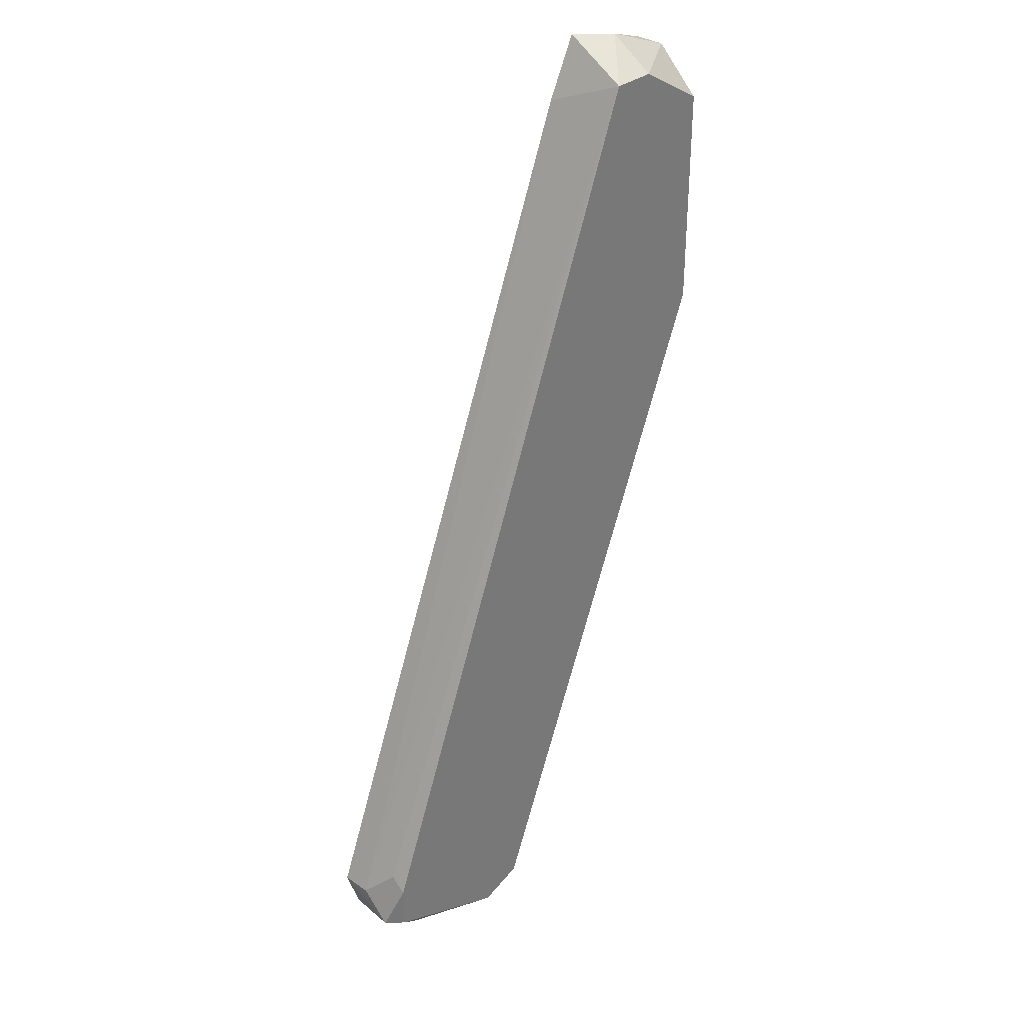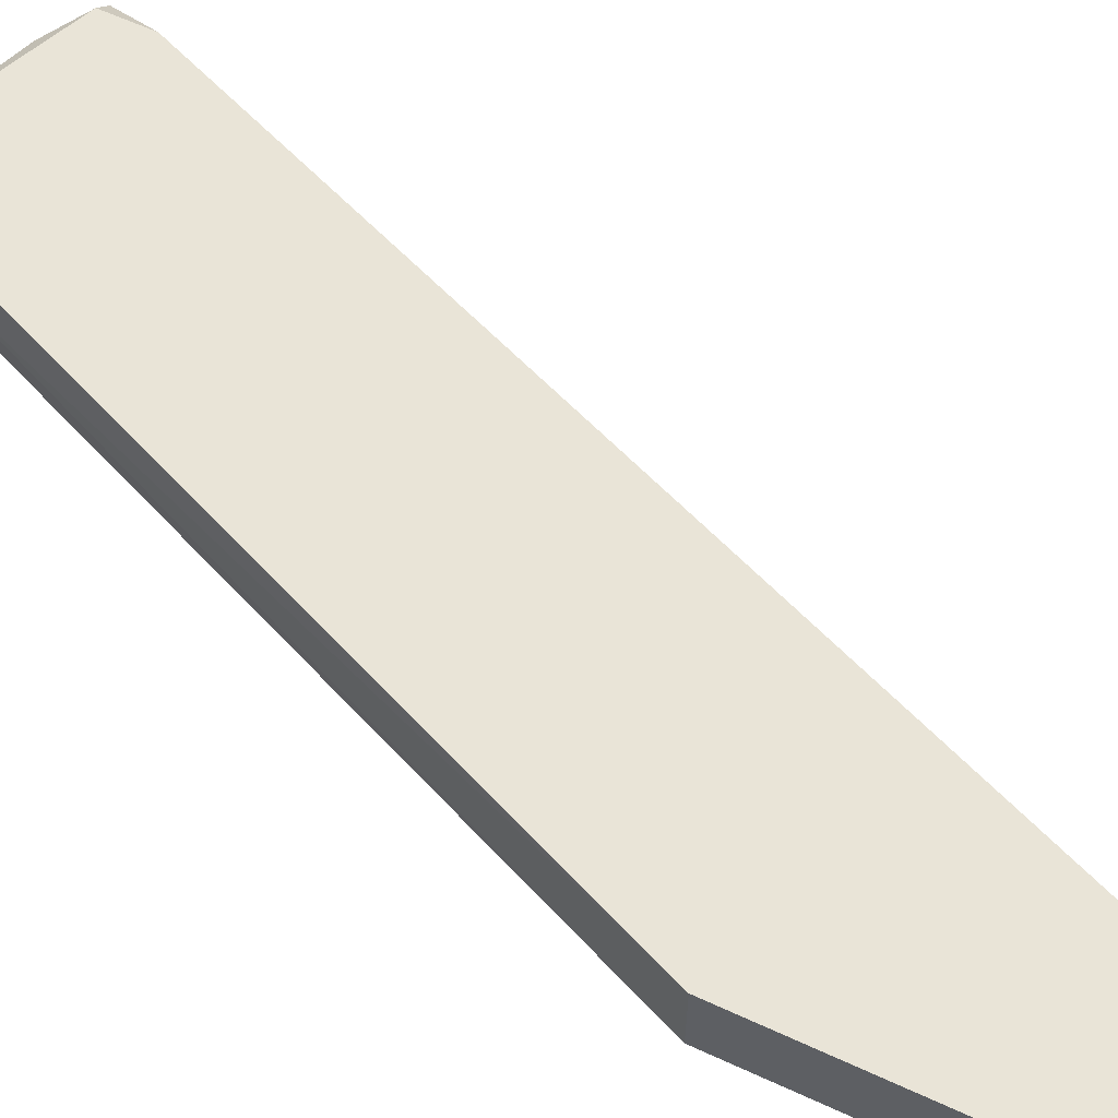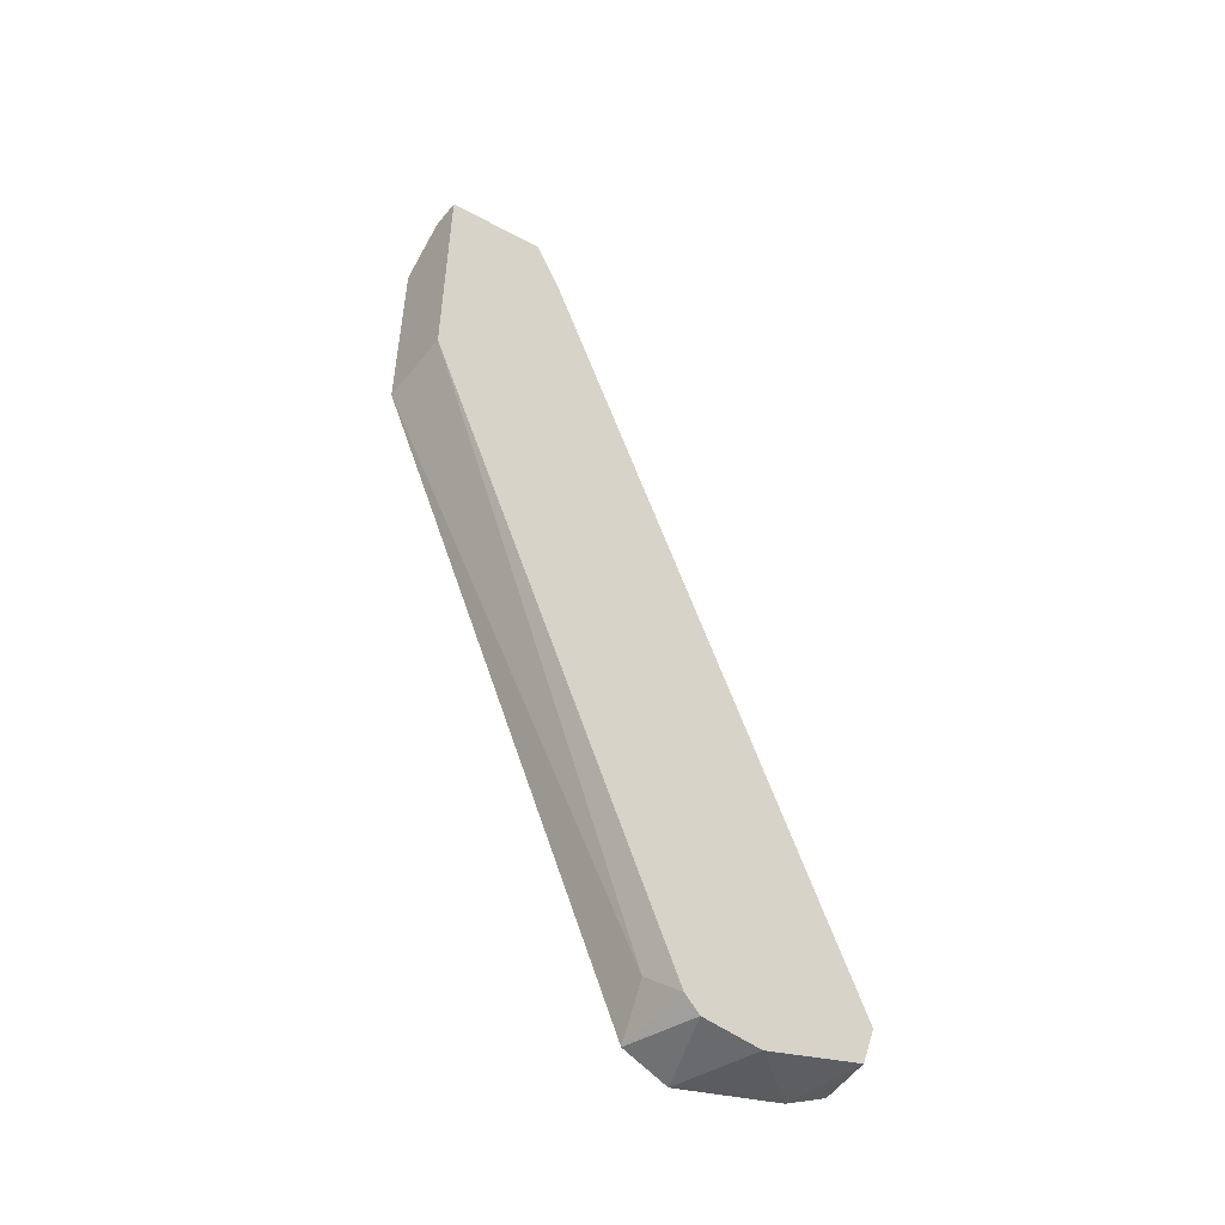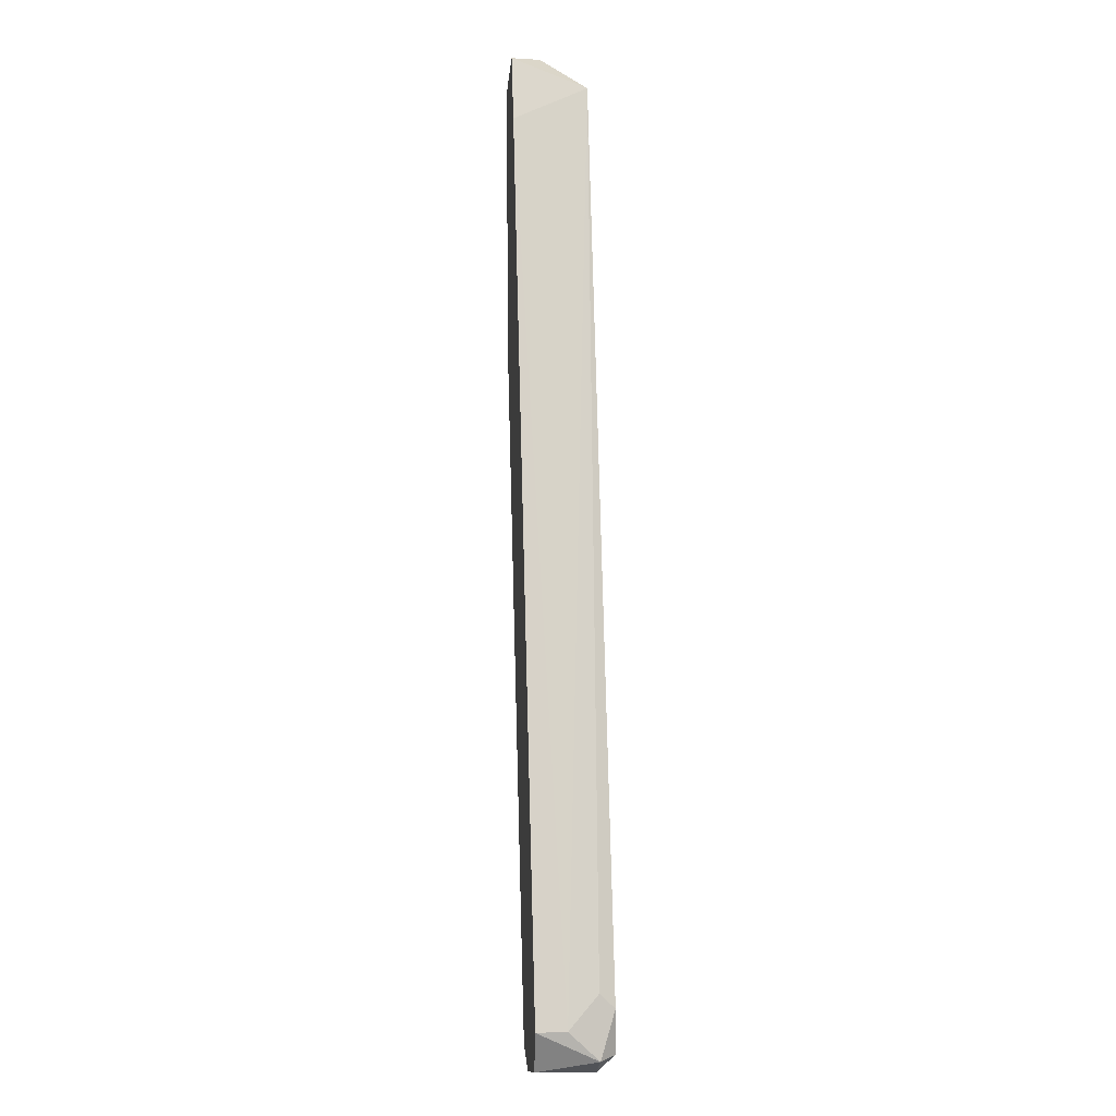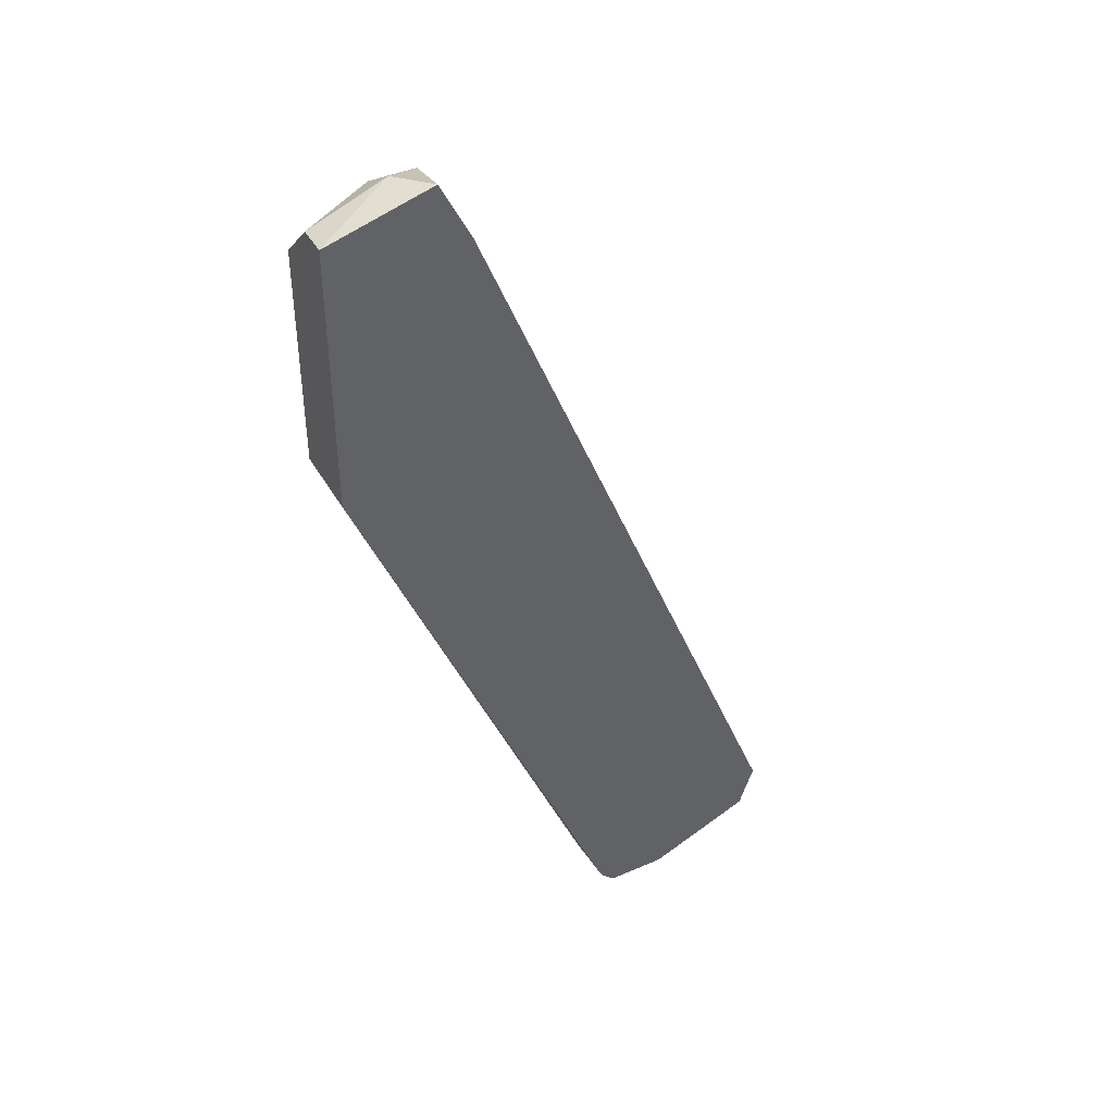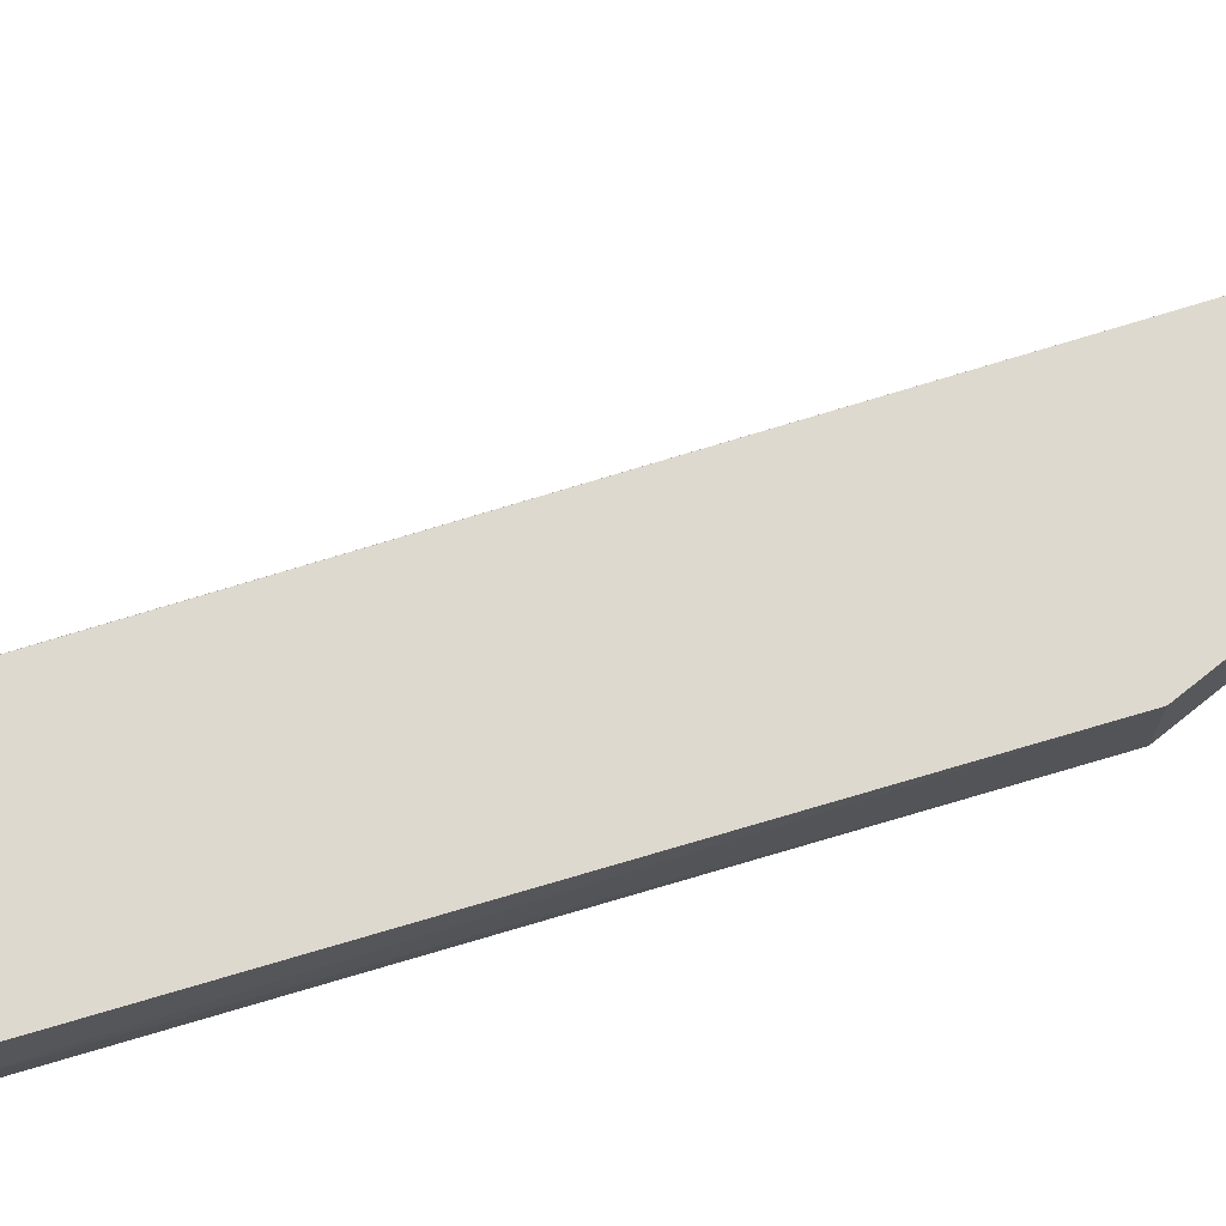
<metadata>
{"format":"obj","ext":"obj","renderer":"f3d","projection":"perspective","resolution":1024,"background":"white","views":[{"elev":33.5,"azim":132.8,"up":"+Z"},{"elev":61.2,"azim":-64.8,"up":"+Y"},{"elev":-53.0,"azim":-37.9,"up":"+Z"},{"elev":10.2,"azim":85.9,"up":"+Z"},{"elev":42.3,"azim":-27.6,"up":"+Z"},{"elev":71.6,"azim":-128.8,"up":"+Y"}]}
</metadata>
<code>
v 0.02607 0.01388 0.03665
v 0.02607 0.00986 0.03933
v 0.03009 0.01388 0.03665
v 0.05957 0.01388 -0.04241
v 0.05957 0.01388 -0.03839
v 0.05957 0.007179 -0.04375
v 0.05957 0.01254 -0.03705
v 0.04348 0.01388 -0.04643
v 0.04348 0.007179 -0.04643
v 0.03143 0.007179 0.03397
v 0.04751 0.01388 -0.04778
v 0.05689 0.01254 -0.04509
v 0.01936 0.01388 0.03263
v 0.01936 0.01388 0.01253
v 0.01936 0.007179 0.03665
v 0.01936 0.007179 0.01253
v 0.01936 0.00986 0.03665
v 0.06092 0.007179 -0.03973
v 0.06092 0.01254 -0.04241
v 0.06092 0.00986 -0.03973
v 0.04483 0.007179 -0.04778
v 0.02875 0.007179 0.03933
v 0.04214 0.00986 -0.04375
v 0.05019 0.007179 -0.04778
f 12 4 19
f 23 16 14
f 3 8 14
f 8 23 14
f 8 3 5
f 3 2 22
f 16 18 22
f 18 16 21
f 14 16 17
f 3 14 13
f 14 17 13
f 22 2 15
f 16 22 15
f 2 17 15
f 17 16 15
f 18 20 10
f 20 3 10
f 3 22 10
f 22 18 10
f 18 21 6
f 8 5 11
f 21 8 11
f 11 12 24
f 6 21 24
f 12 6 24
f 21 11 24
f 11 5 4
f 12 11 4
f 16 23 9
f 23 8 9
f 21 16 9
f 8 21 9
f 2 3 1
f 17 2 1
f 3 13 1
f 13 17 1
f 3 20 7
f 20 5 7
f 5 3 7
f 20 18 19
f 5 20 19
f 18 6 19
f 6 12 19
f 4 5 19

</code>
